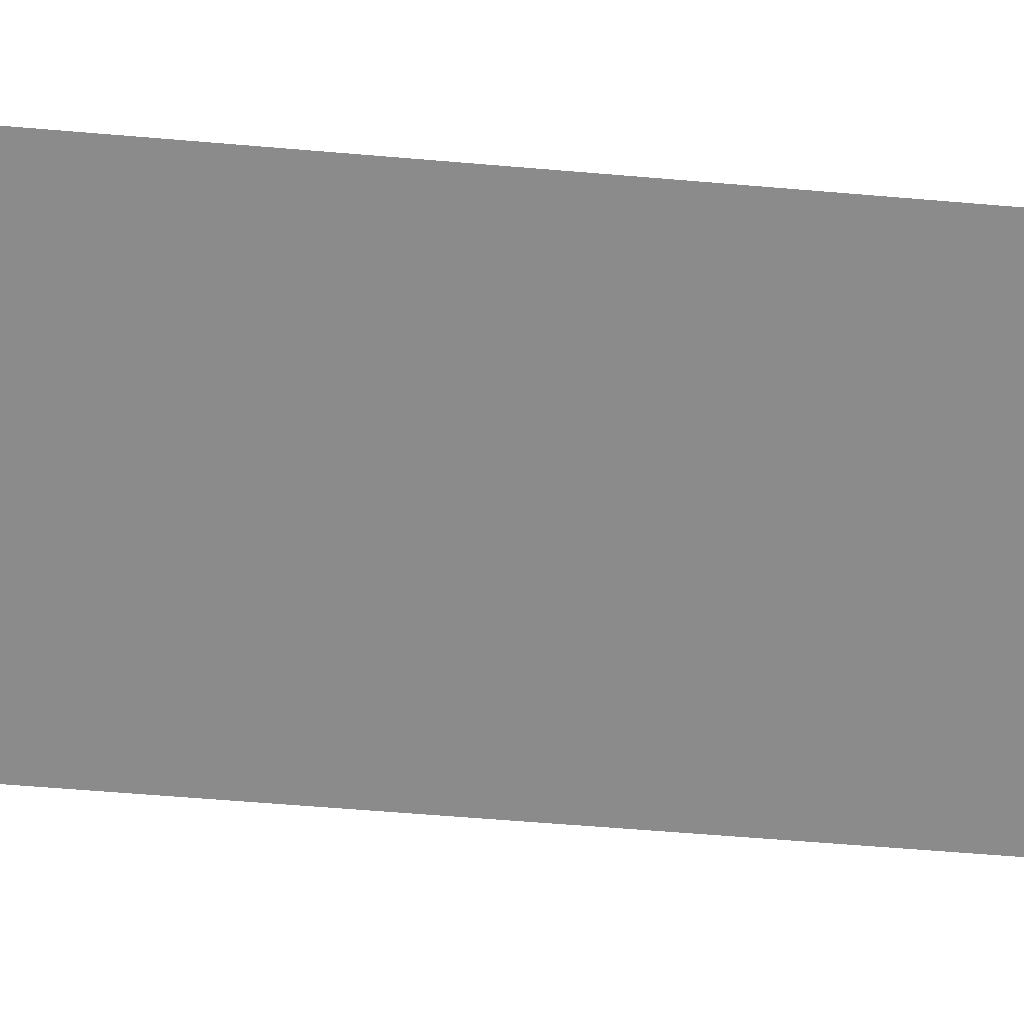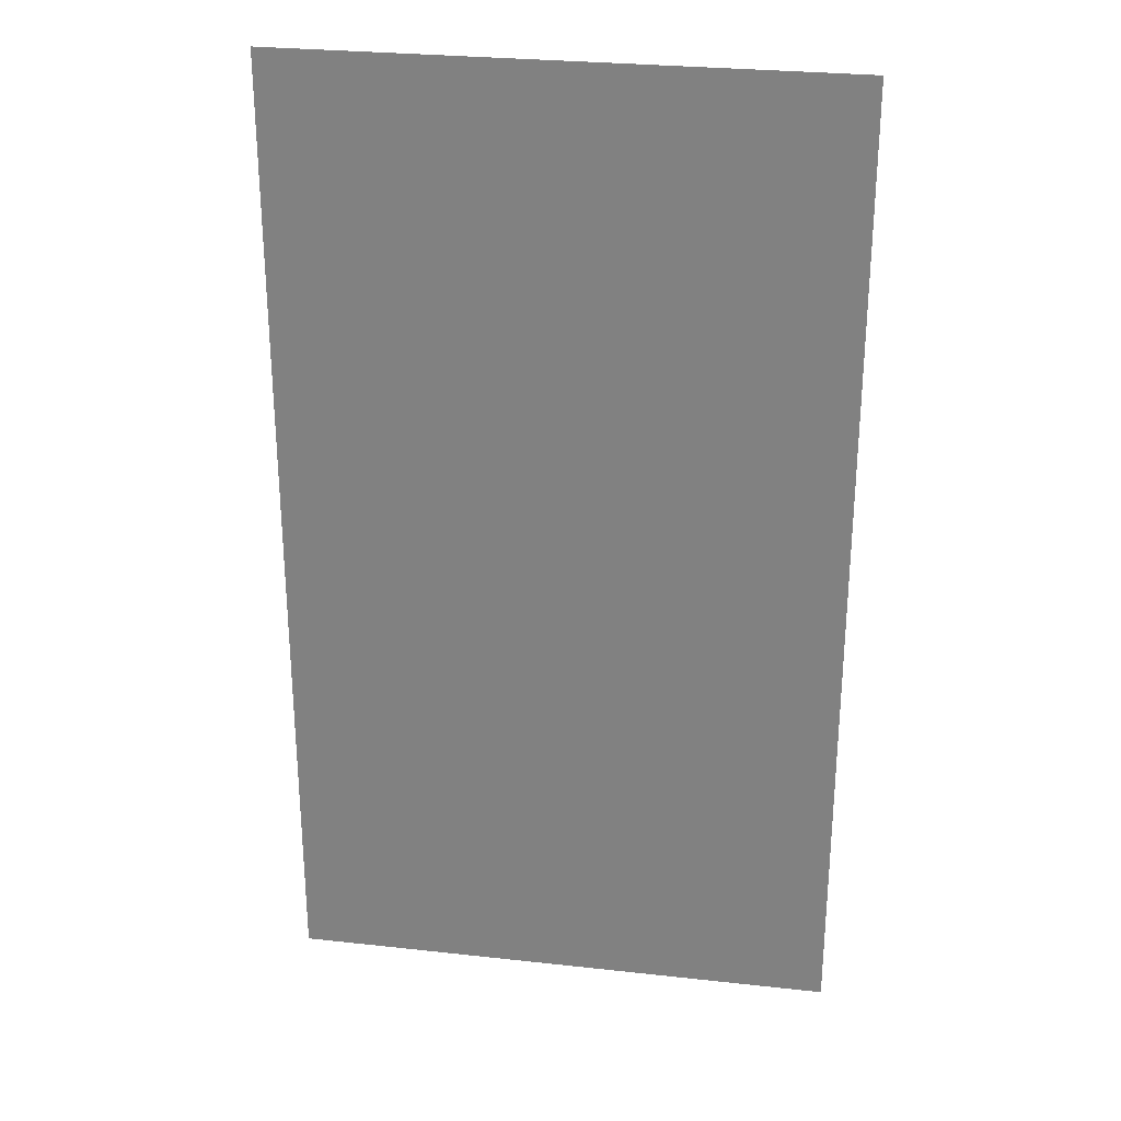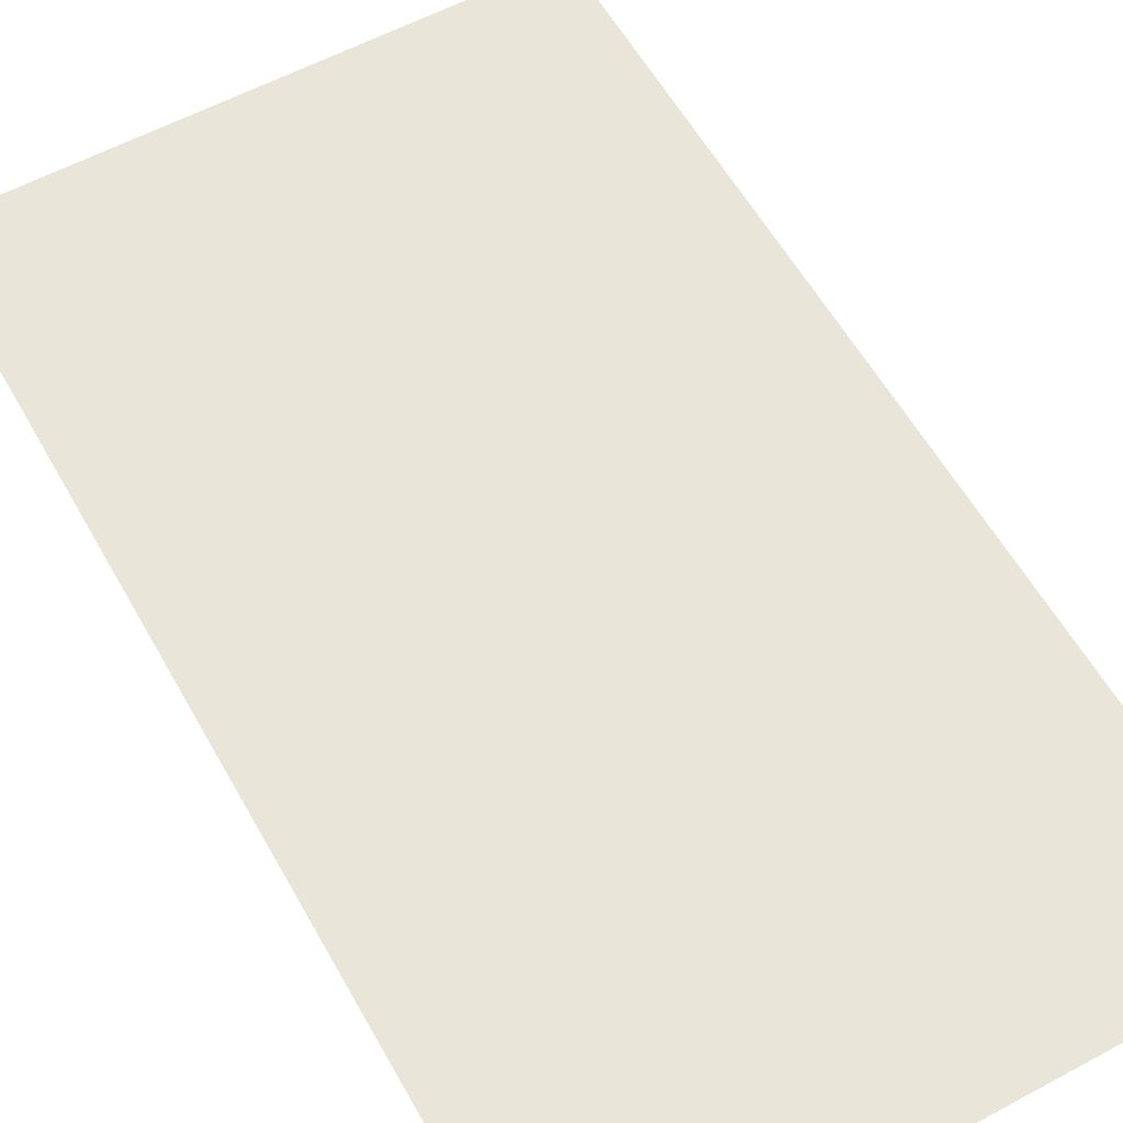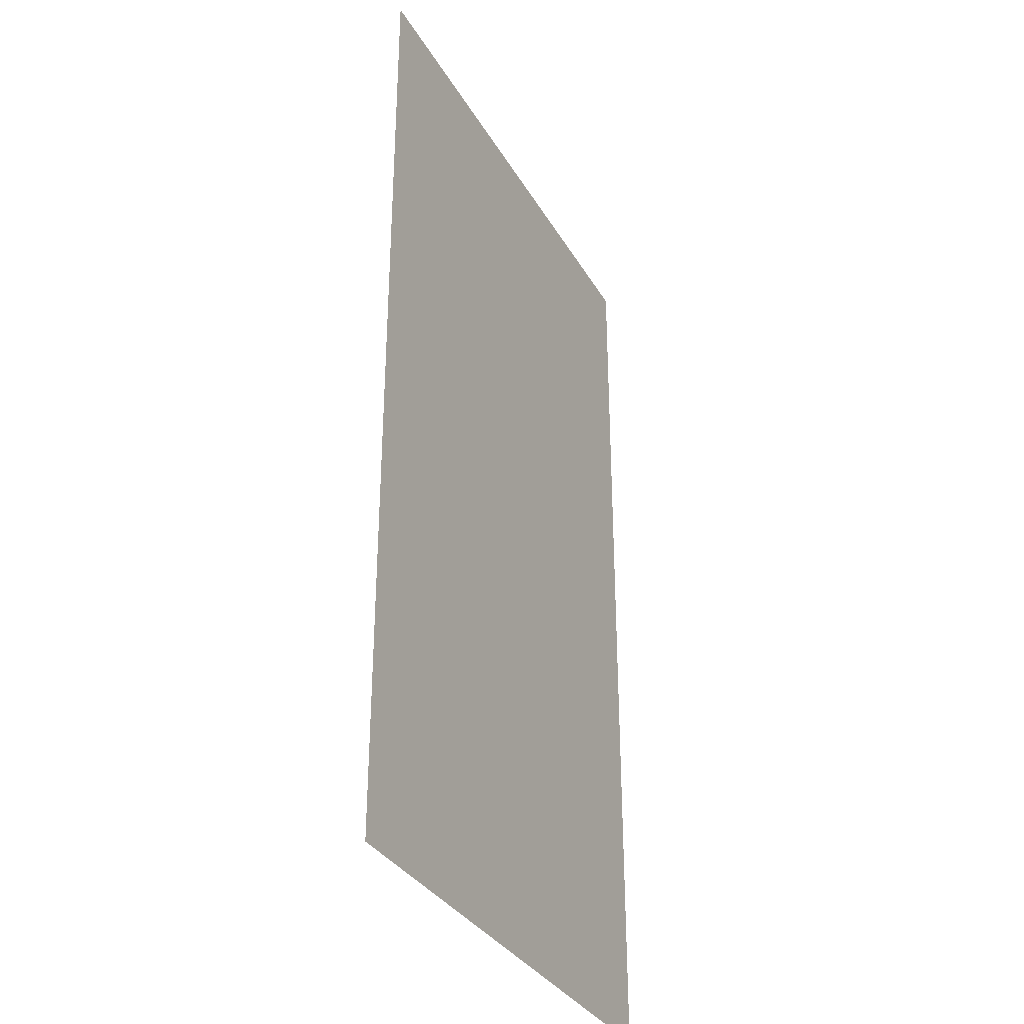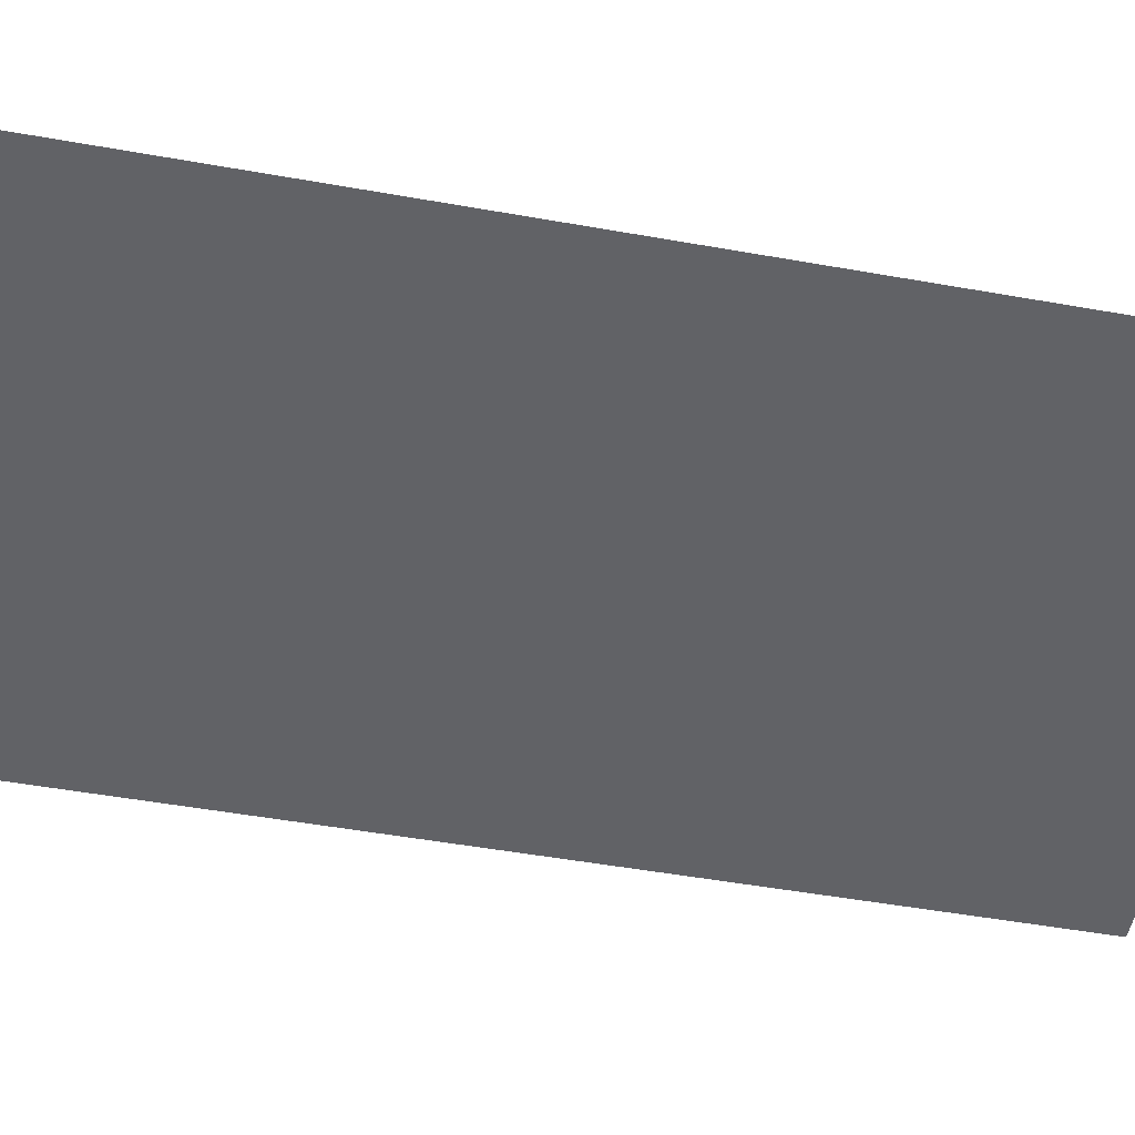
<metadata>
{"format":"obj","ext":"obj","renderer":"f3d","projection":"perspective","resolution":1024,"background":"white","views":[{"elev":-63.9,"azim":85.2,"up":"+Y"},{"elev":28.0,"azim":9.5,"up":"+Z"},{"elev":58.4,"azim":-29.1,"up":"+Y"},{"elev":-33.3,"azim":-64.1,"up":"+Z"},{"elev":-50.7,"azim":-101.0,"up":"+Y"}]}
</metadata>
<code>
g White_House_glass_09
v -1.509 0 -2.663
v -1.509 0 2.663
v 1.509 0 2.663
v 1.509 0 -2.663
g White_House_glass_09_0
f 3 2 1
f 4 3 1

</code>
